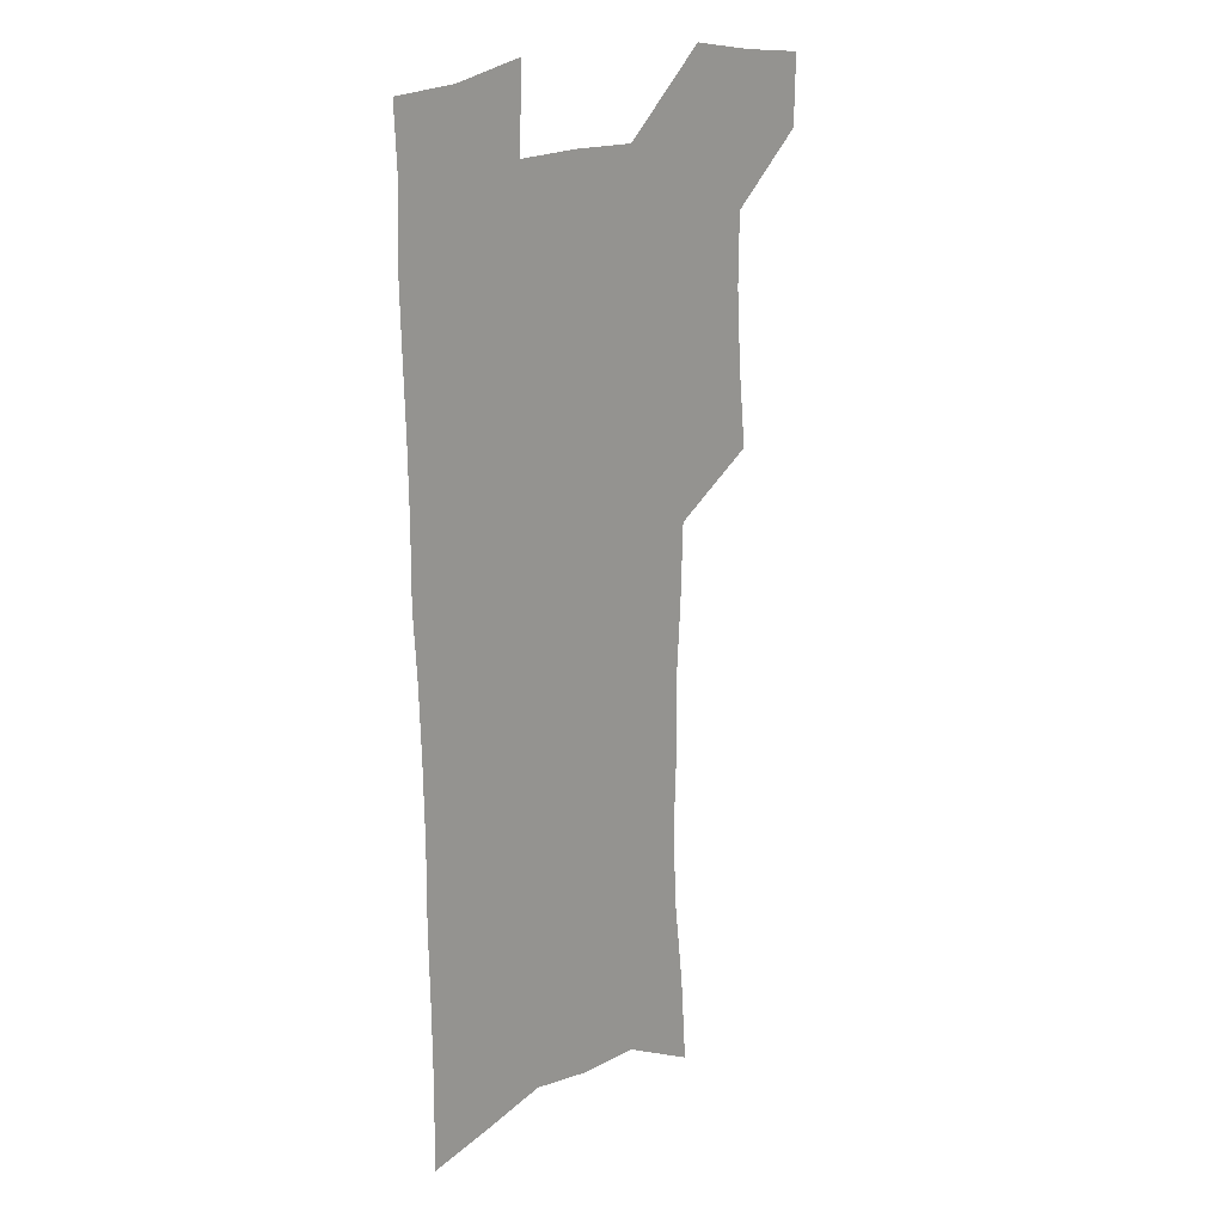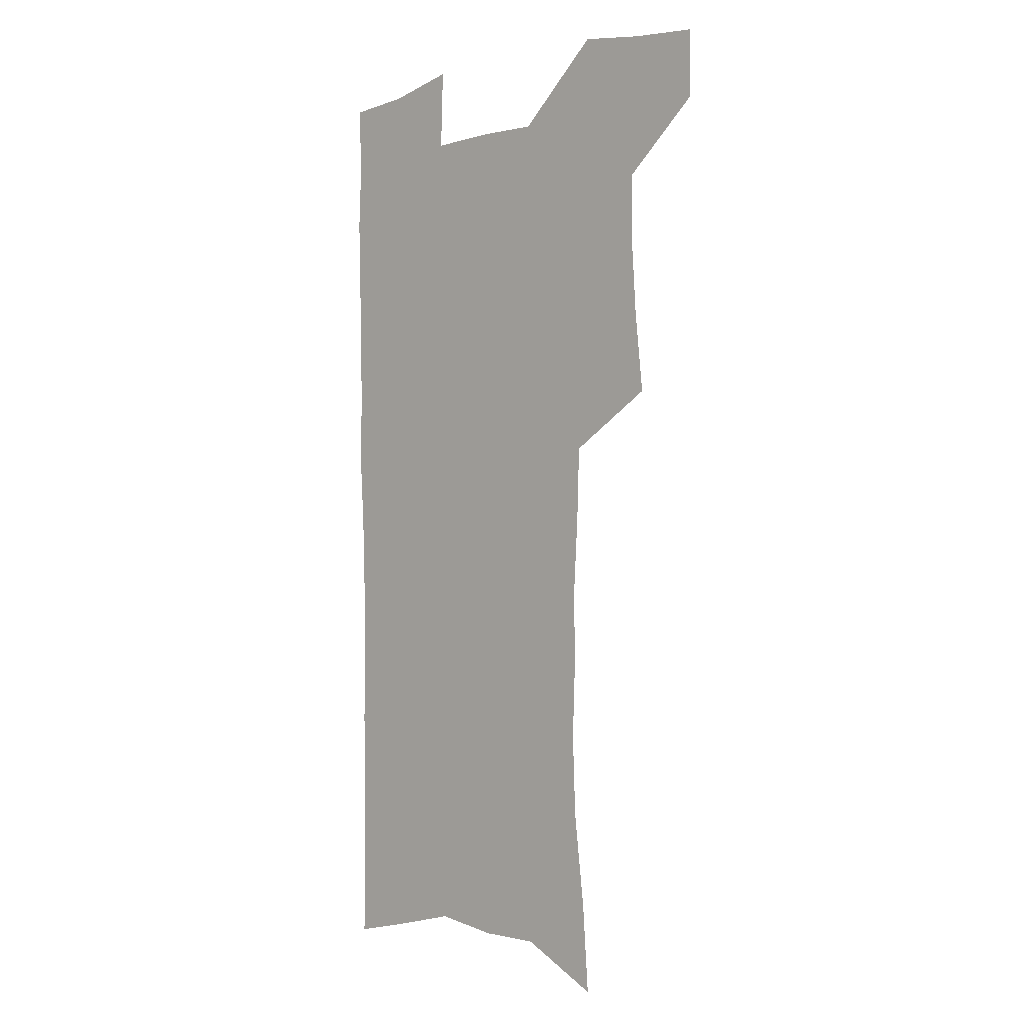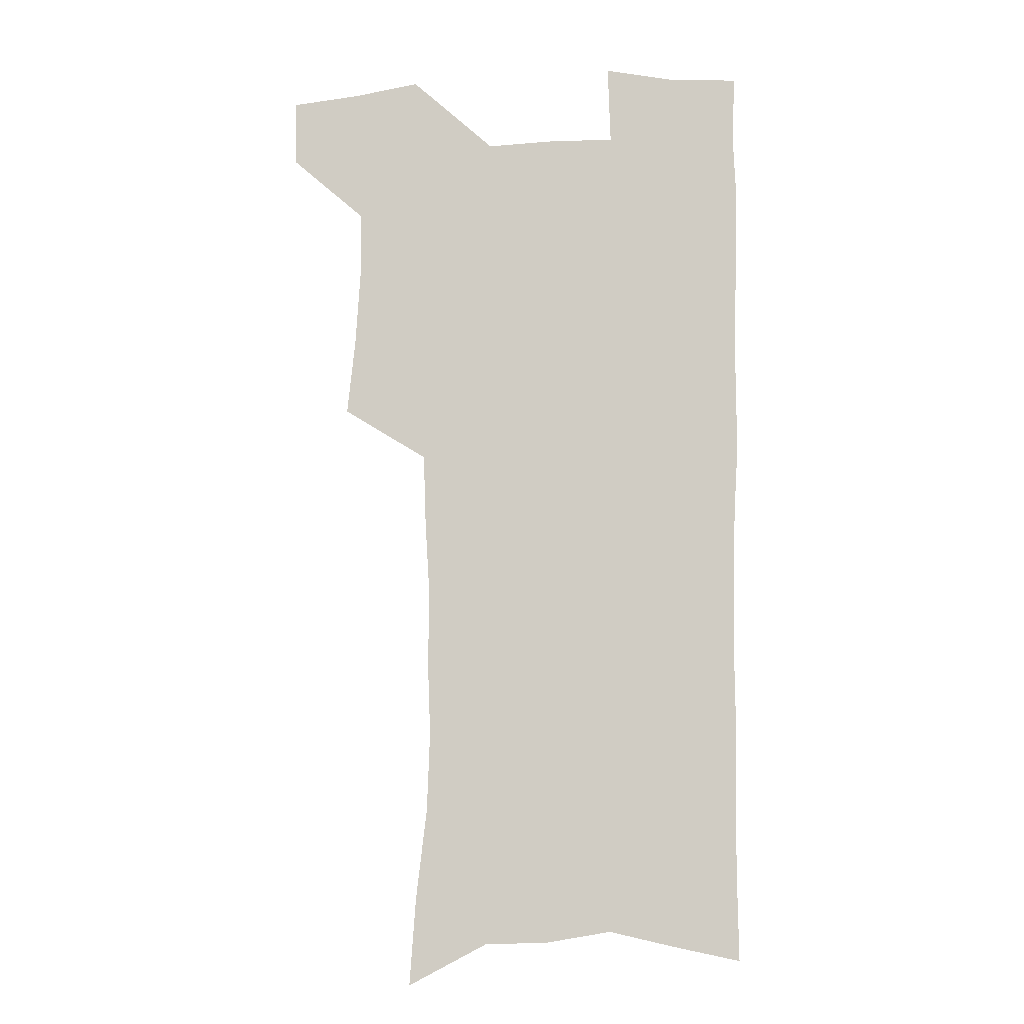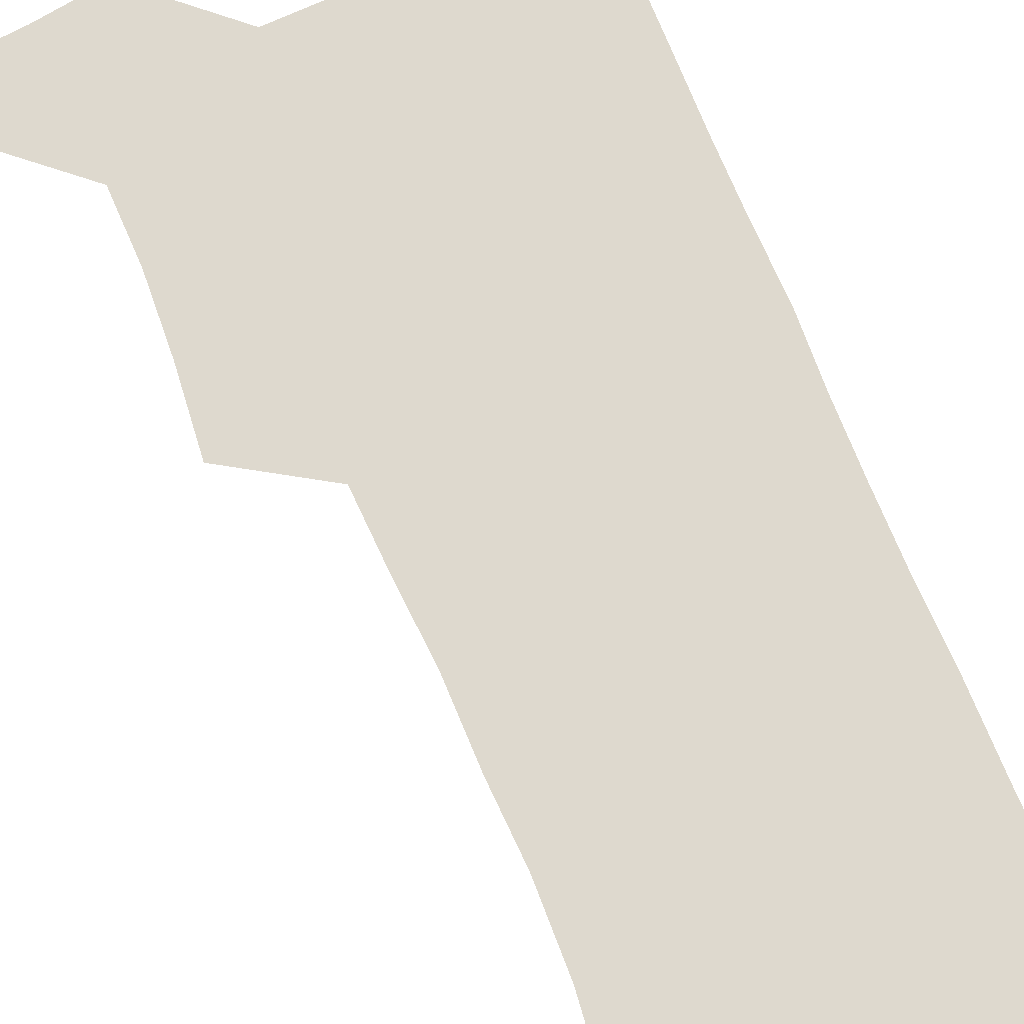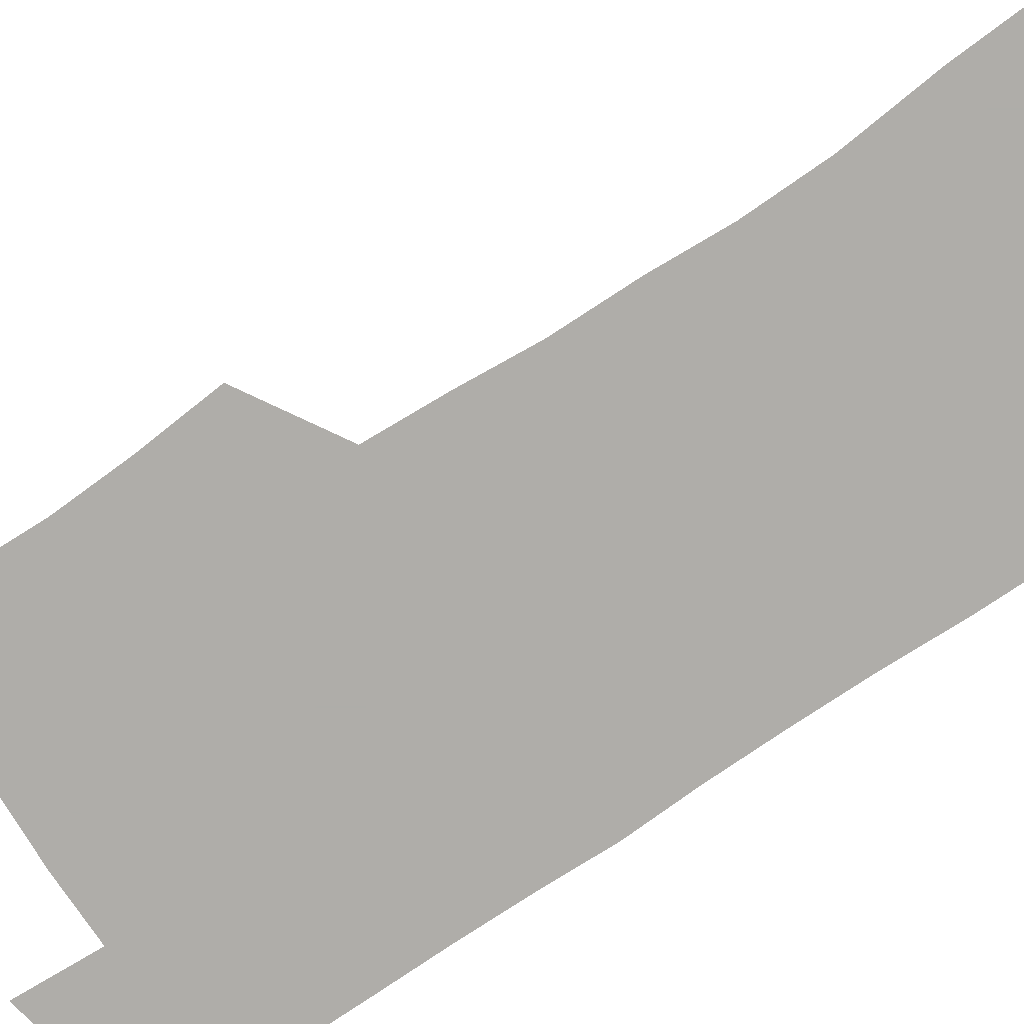
<metadata>
{"format":"obj","ext":"obj","renderer":"f3d","projection":"perspective","resolution":1024,"background":"white","views":[{"elev":18.8,"azim":132.6,"up":"+Y"},{"elev":-2.8,"azim":-136.3,"up":"+Y"},{"elev":-10.4,"azim":7.8,"up":"+Y"},{"elev":71.4,"azim":-23.0,"up":"+Z"},{"elev":-77.2,"azim":-57.3,"up":"+Z"}]}
</metadata>
<code>
v 481.2 535 0
v 480.6 563.9 0
v 507.8 412.3 0
v 511.3 445.9 0
v 513.2 477.3 0
v 512.9 506.9 0
v 514.5 536 0
v 510 566.8 0
v 539.6 153.2 0
v 542.2 190.2 0
v 546.7 229.2 0
v 548 263 0
v 546.8 293.6 0
v 547.1 327.4 0
v 545.2 358.1 0
v 544.1 389.6 0
v 545.1 421.7 0
v 545.3 451.5 0
v 545.9 480.6 0
v 547.7 509.3 0
v 544.4 538.2 0
v 538.7 571.3 0
v 573.4 171 0
v 576.3 209 0
v 577.3 242.7 0
v 577.1 273.8 0
v 575.6 303.1 0
v 576.2 336.5 0
v 576.2 367.7 0
v 576 397.7 0
v 575.4 426.2 0
v 576.1 455.3 0
v 575.7 482.9 0
v 575.7 510.4 0
v 574.7 538.3 0
v 600.2 171.8 0
v 603.4 216.9 0
v 603.7 248.6 0
v 603.2 278.4 0
v 603.5 311 0
v 603.3 341.3 0
v 603.2 371.2 0
v 603.1 400 0
v 603.3 428.7 0
v 603.5 456.7 0
v 603.8 484 0
v 603.7 510.8 0
v 603 539.2 0
v 628 176.5 0
v 628.6 215.9 0
v 629 248.2 0
v 628.9 280.8 0
v 629.2 310.2 0
v 629.1 342.1 0
v 629.2 371.4 0
v 629.5 400 0
v 630 428.3 0
v 630.4 456.3 0
v 630.7 483.7 0
v 631.1 510.9 0
v 631.5 538.6 0
v 630.4 572.8 0
v 655.6 170.2 0
v 654.4 211.9 0
v 655.7 242.4 0
v 654.9 277 0
v 655 308.4 0
v 655.3 338.8 0
v 655.7 368.7 0
v 656.2 397.8 0
v 657.1 426.3 0
v 657.7 454.6 0
v 658.2 482.7 0
v 658.2 510.4 0
v 659.6 537.1 0
v 661.2 566.4 0
v 683.6 164.4 0
v 683.2 201.3 0
v 683.5 234.4 0
v 684.2 266.4 0
v 683.9 299.2 0
v 684.4 330.4 0
v 685.5 360.8 0
v 687.3 390.1 0
v 687.1 420.9 0
v 687.5 450.6 0
v 688.4 479.5 0
v 689.2 508 0
v 688 536.8 0
v 689.3 564.6 0
f 6 7 1
f 1 7 2
f 7 8 2
f 16 17 3
f 3 17 4
f 17 18 4
f 4 18 5
f 18 19 5
f 5 19 6
f 19 20 6
f 6 20 7
f 20 21 7
f 7 21 8
f 21 22 8
f 9 23 10
f 23 24 10
f 10 24 11
f 24 25 11
f 11 25 12
f 25 26 12
f 12 26 13
f 26 27 13
f 13 27 14
f 27 28 14
f 14 28 15
f 28 29 15
f 15 29 16
f 29 30 16
f 16 30 17
f 30 31 17
f 17 31 18
f 31 32 18
f 18 32 19
f 32 33 19
f 19 33 20
f 33 34 20
f 20 34 21
f 34 35 21
f 21 35 22
f 23 36 24
f 36 37 24
f 24 37 25
f 37 38 25
f 25 38 26
f 38 39 26
f 26 39 27
f 39 40 27
f 27 40 28
f 40 41 28
f 28 41 29
f 41 42 29
f 29 42 30
f 42 43 30
f 30 43 31
f 43 44 31
f 31 44 32
f 44 45 32
f 32 45 33
f 45 46 33
f 33 46 34
f 46 47 34
f 34 47 35
f 47 48 35
f 36 49 37
f 49 50 37
f 37 50 38
f 50 51 38
f 38 51 39
f 51 52 39
f 39 52 40
f 52 53 40
f 40 53 41
f 53 54 41
f 41 54 42
f 54 55 42
f 42 55 43
f 55 56 43
f 43 56 44
f 56 57 44
f 44 57 45
f 57 58 45
f 45 58 46
f 58 59 46
f 46 59 47
f 59 60 47
f 47 60 48
f 60 61 48
f 49 63 50
f 63 64 50
f 50 64 51
f 64 65 51
f 51 65 52
f 65 66 52
f 52 66 53
f 66 67 53
f 53 67 54
f 67 68 54
f 54 68 55
f 68 69 55
f 55 69 56
f 69 70 56
f 56 70 57
f 70 71 57
f 57 71 58
f 71 72 58
f 58 72 59
f 72 73 59
f 59 73 60
f 73 74 60
f 60 74 61
f 74 75 61
f 61 75 62
f 75 76 62
f 63 77 64
f 77 78 64
f 64 78 65
f 78 79 65
f 65 79 66
f 79 80 66
f 66 80 67
f 80 81 67
f 67 81 68
f 81 82 68
f 68 82 69
f 82 83 69
f 69 83 70
f 83 84 70
f 70 84 71
f 84 85 71
f 71 85 72
f 85 86 72
f 72 86 73
f 86 87 73
f 73 87 74
f 87 88 74
f 74 88 75
f 88 89 75
f 75 89 76
f 89 90 76

</code>
